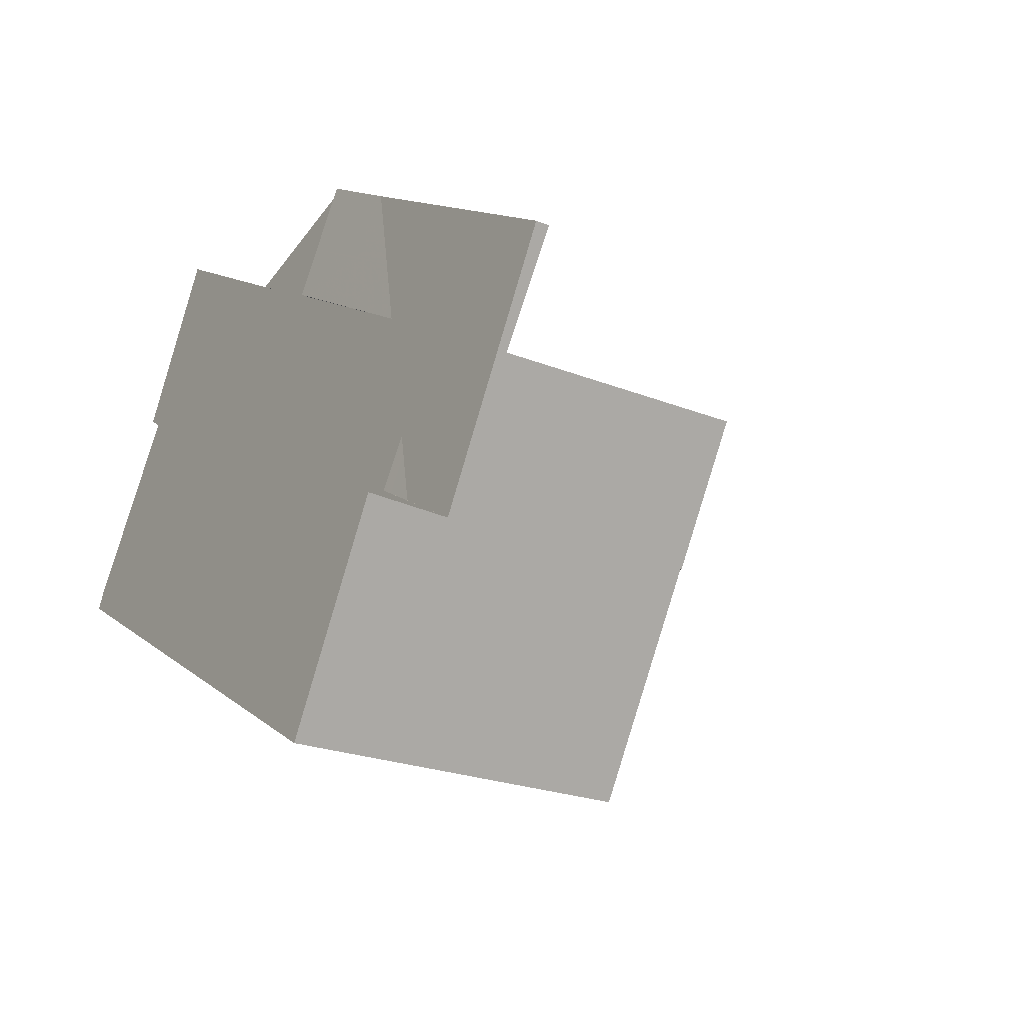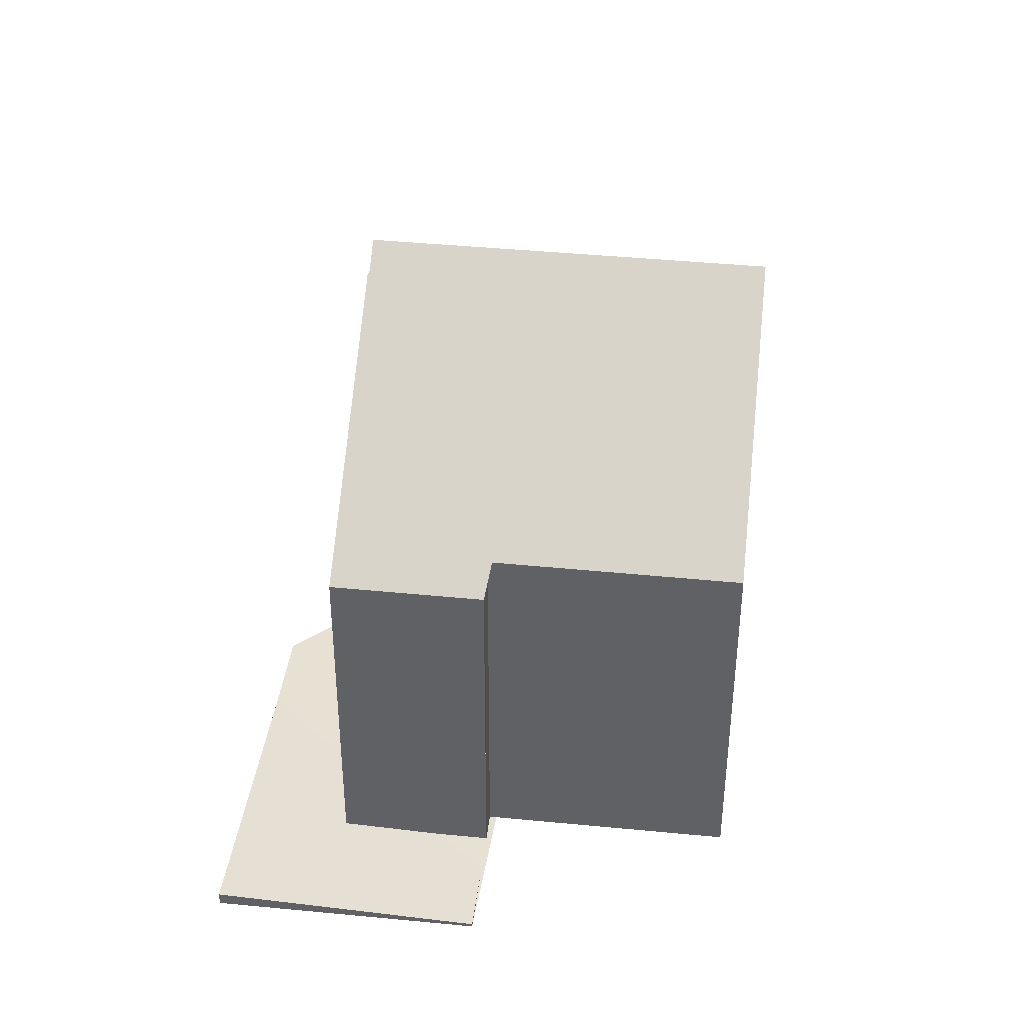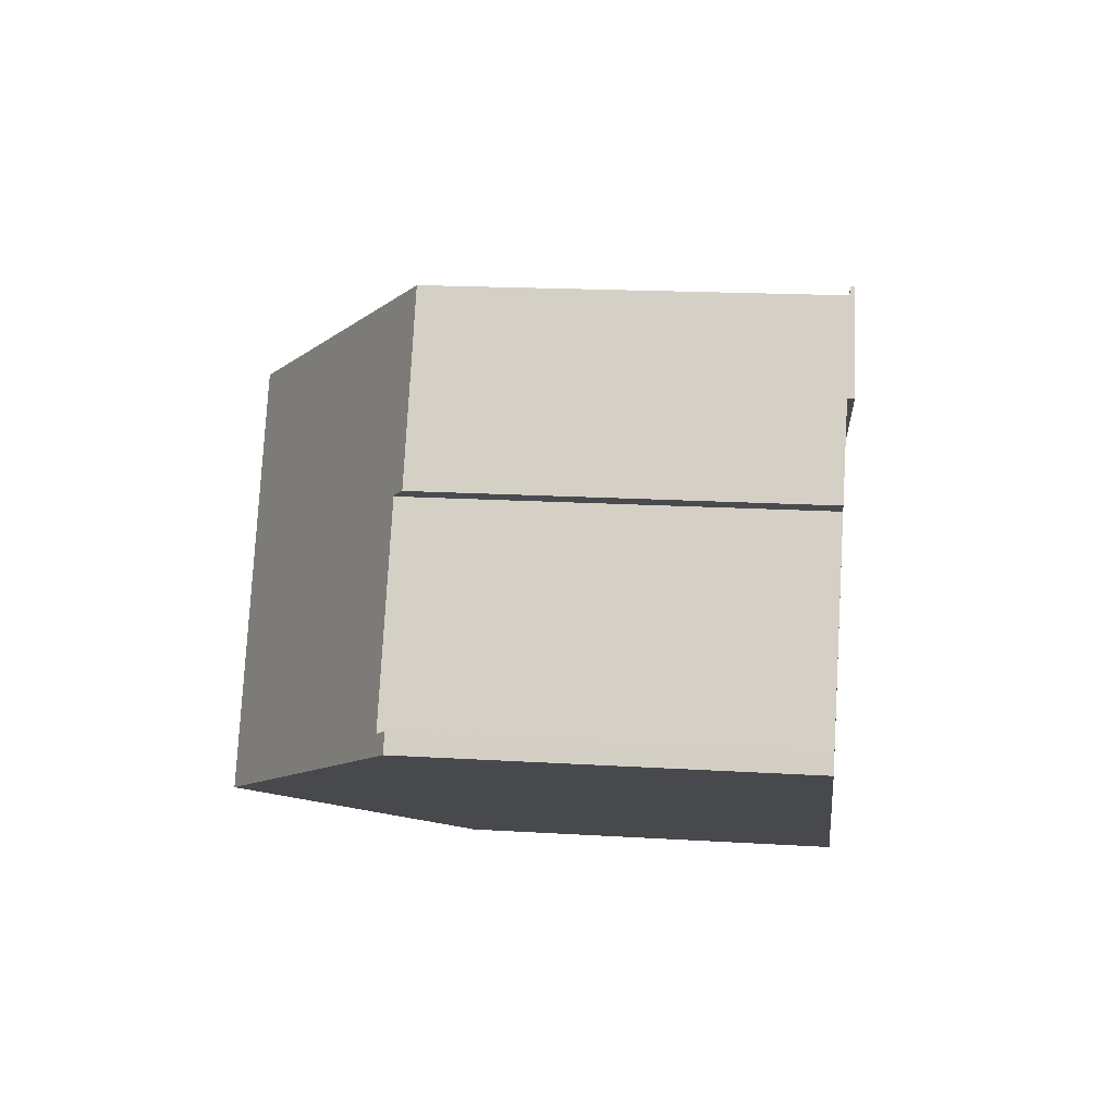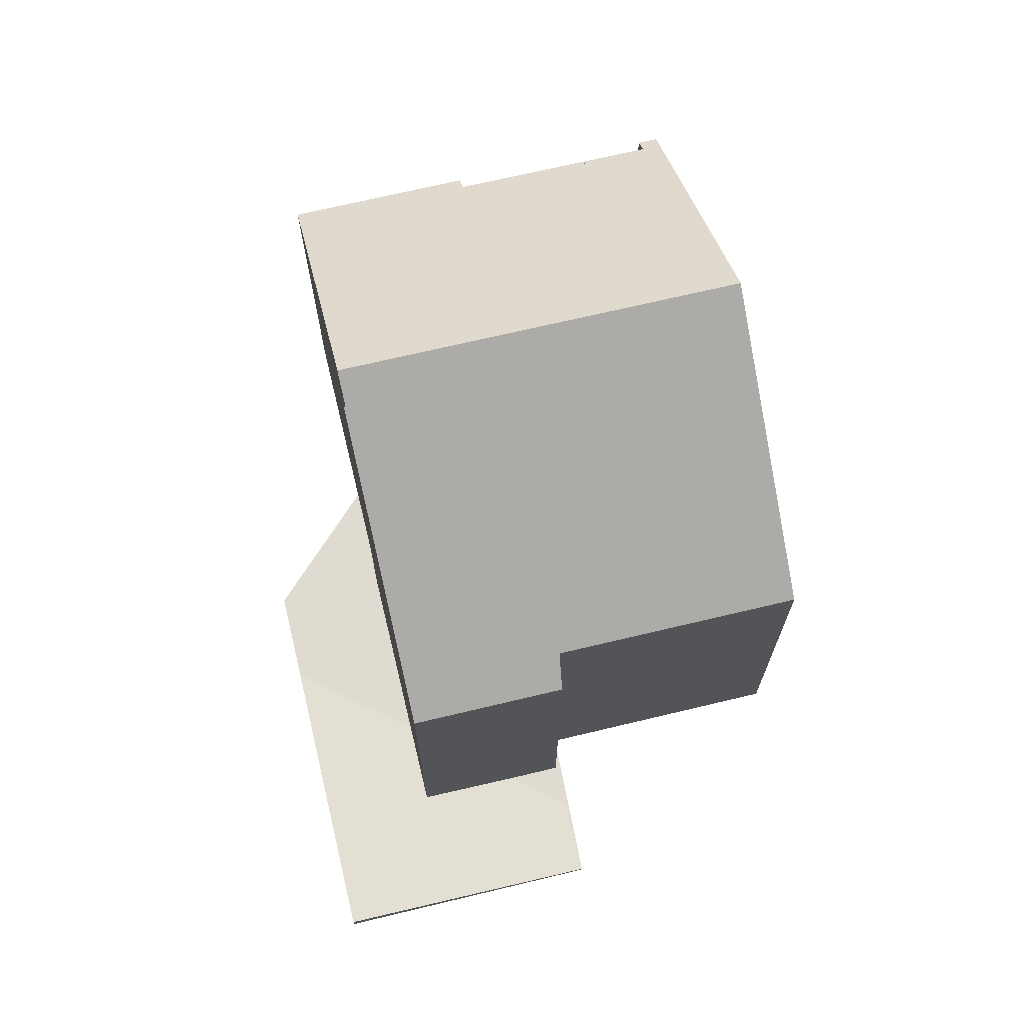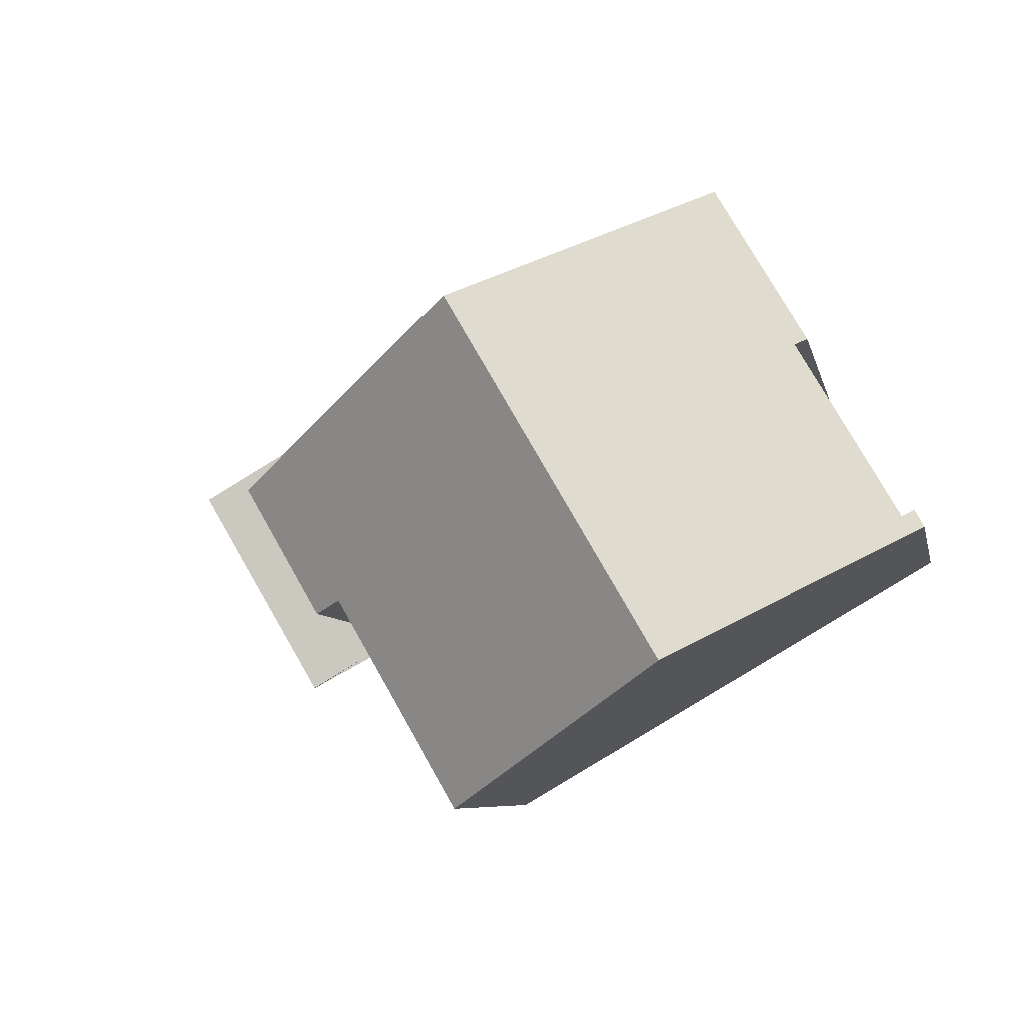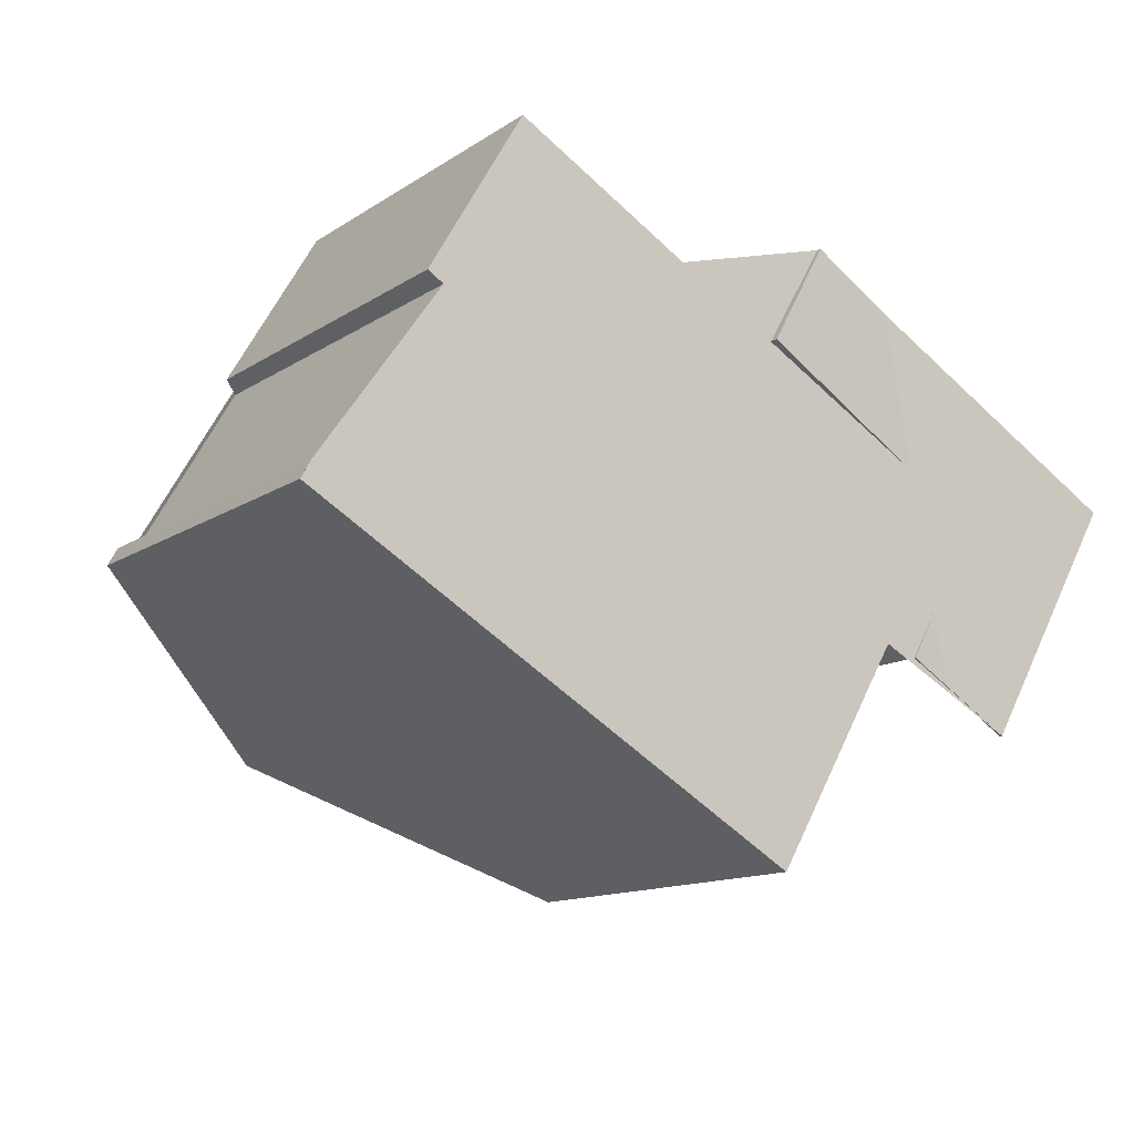
<metadata>
{"format":"obj","ext":"obj","renderer":"f3d","projection":"perspective","resolution":1024,"background":"white","views":[{"elev":-22.7,"azim":-124.7,"up":"+Y"},{"elev":39.6,"azim":-53.0,"up":"+Z"},{"elev":17.6,"azim":96.9,"up":"+Y"},{"elev":70.1,"azim":-73.3,"up":"+Z"},{"elev":-7.0,"azim":11.7,"up":"+Y"},{"elev":-12.7,"azim":146.0,"up":"+Y"}]}
</metadata>
<code>
v -1518 -1362 6.009
v -1518 -1362 6.212
v -1517 -1365 6.199
v -1516 -1364 5.995
v -1516 -1365 5.998
v -1520 -1359 6.027
v -1524 -1369 6.017
v -1526 -1366 6.034
v -1524 -1362 8.803
v -1528 -1367 0.05677
v -1530 -1363 0.2218
v -1525 -1360 -0.06825
v -1523 -1361 9.145
v -1520 -1367 9.118
v -1519 -1366 8.08
v -1522 -1361 8.189
v -1521 -1360 7.26
v -1518 -1366 7.324
v -1520 -1359 6.319
v -1517 -1365 6.922
v -1520 -1367 9.118
v -1523 -1361 9.145
v -1524 -1361 8.803
v -1526 -1366 5.677
v -1525 -1360 -0.07255
v -1530 -1363 0.2178
v -1524 -1361 -0.1381
v -1529 -1365 0.1521
v -1524 -1361 -0.107
v -1530 -1364 0.1822
v -1528 -1363 0.103
v -1528 -1364 0.0726
v -1529 -1362 0.1384
v -1524 -1361 -0.1082
v -1528 -1363 0.1018
v -1530 -1364 0.1809
v -1527 -1362 0.01919
v -1526 -1363 -0.01034
v -1527 -1362 0.02043
v -1524 -1361 -0.1381
v -1526 -1366 -0.03251
v -1521 -1368 8.077
v -1525 -1362 8.186
v -1524 -1361 8.187
v -1526 -1366 2.915
v -1524 -1361 5.421
v -1526 -1366 5.139
v -1524 -1361 5.577
v -1525 -1362 8.186
v -1528 -1364 5.687
v -1528 -1364 4.854
v -1528 -1364 0.06235
v -1524 -1361 8.803
v -1528 -1364 2.862
v -1529 -1362 0.1279
v -1529 -1362 0.132
v -1528 -1364 0.06235
v -1526 -1366 -0.03251
v -1528 -1364 0.06235
v -1528 -1363 0.09149
v -1528 -1363 0.09272
v -1528 -1364 2.862
v -1528 -1364 4.854
v -1528 -1364 5.687
v -1526 -1366 5.677
v -1528 -1364 5.687
v -1529 -1362 0.1425
v -1527 -1366 -0.02265
v -1530 -1364 0.1806
v -1530 -1363 0.2162
v -1530 -1364 0.1794
v -1529 -1365 0.1506
v -1530 -1363 0.2202
v -1528 -1367 0.05541
v -1528 -1362 0.0874
v -1528 -1362 0.09155
v -1527 -1363 0.02183
v -1527 -1363 0.05113
v -1527 -1363 0.05236
v -1524 -1369 6.289
v -1527 -1363 6.317
v -1527 -1363 0.02183
v -1527 -1363 3.379
v -1527 -1363 5
v -1527 -1363 6.317
v -1526 -1366 6.306
v -1526 -1366 6.034
v -1522 -1363 9.135
v -1520 -1362 7.285
v -1521 -1363 8.147
v -1522 -1363 9.135
v -1519 -1362 6.554
v -1518 -1361 6.012
v -1523 -1364 8.144
v -1524 -1369 6.29
v -1524 -1369 6.018
v -1520 -1367 9.119
v -1518 -1365 7.321
v -1519 -1366 8.085
v -1520 -1367 9.119
v -1517 -1365 6.898
v -1516 -1364 5.996
v -1522 -1367 8.081
v -1526 -1363 -0.007307
v -1526 -1363 3.751
v -1526 -1363 5.105
v -1526 -1363 6.77
v -1523 -1368 6.743
v -1525 -1365 6.759
v -1523 -1369 6.742
v -1527 -1361 0.05826
v -1527 -1361 0.06244
v -1526 -1363 -0.007307
v -1527 -1362 0.02211
v -1527 -1362 0.02334
v -1526 -1363 6.77
v -1517 -1365 6.154
v -1517 -1365 6.154
v -1518 -1362 6.167
v -1518 -1361 6.168
v -1516 -1365 6.153
v -1520 -1359 6.179
v -1526 -1363 6.817
v -1525 -1365 6.812
v -1523 -1368 6.804
v -1523 -1369 6.803
v -1526 -1363 -0.01034
v -1526 -1363 3.79
v -1526 -1363 5.116
v -1526 -1363 6.817
v -1527 -1361 0.05966
v -1527 -1361 0.05547
v -1525 -1362 -0.07696
v -1525 -1362 -0.07696
v -1525 -1362 4.64
v -1525 -1362 5.356
v -1525 -1362 7.852
v -1525 -1361 -0.04727
v -1525 -1361 -0.04604
v -1525 -1362 7.852
v -1522 -1368 7.825
v -1524 -1364 7.841
v -1522 -1368 7.824
v -1526 -1361 -0.01139
v -1526 -1361 -0.007156
v -1518 -1362 6.167
v -1518 -1362 6.009
v -1518 -1362 0
v -1518 -1362 -8.882e-16
v -1517 -1365 6.199
v -1518 -1362 6.212
v -1518 -1362 -8.882e-16
v -1517 -1365 0
v -1517 -1365 6.154
v -1517 -1365 6.199
v -1517 -1365 0
v -1517 -1365 8.882e-16
v -1516 -1364 5.996
v -1516 -1364 5.995
v -1516 -1364 0
v -1516 -1364 -8.882e-16
v -1516 -1365 6.153
v -1516 -1365 5.998
v -1516 -1365 0
v -1516 -1365 -8.882e-16
v -1518 -1361 6.012
v -1520 -1359 6.027
v -1520 -1359 -8.882e-16
v -1518 -1361 0
v -1524 -1369 6.018
v -1524 -1369 6.017
v -1524 -1369 0
v -1524 -1369 0
v -1526 -1366 5.677
v -1526 -1366 6.034
v -1526 -1366 -8.882e-16
v -1526 -1366 0
v -1523 -1361 9.145
v -1524 -1362 8.803
v -1524 -1362 0
v -1523 -1361 0
v -1529 -1365 0.1521
v -1528 -1367 0.05677
v -1528 -1367 6.939e-18
v -1529 -1365 0
v -1530 -1363 0.2202
v -1530 -1363 0.2218
v -1530 -1363 2.776e-17
v -1530 -1363 0
v -1525 -1360 -0.07255
v -1525 -1360 -0.06825
v -1525 -1360 0
v -1525 -1360 0
v -1522 -1361 8.189
v -1523 -1361 9.145
v -1523 -1361 0
v -1522 -1361 0
v -1520 -1367 9.118
v -1519 -1366 8.08
v -1519 -1366 0
v -1520 -1367 0
v -1521 -1360 7.26
v -1522 -1361 8.189
v -1522 -1361 0
v -1521 -1360 -8.882e-16
v -1520 -1359 6.319
v -1521 -1360 7.26
v -1521 -1360 -8.882e-16
v -1520 -1359 0
v -1519 -1366 8.08
v -1518 -1366 7.324
v -1518 -1366 0
v -1519 -1366 0
v -1520 -1359 6.179
v -1520 -1359 6.319
v -1520 -1359 0
v -1520 -1359 0
v -1518 -1366 7.324
v -1517 -1365 6.922
v -1517 -1365 8.882e-16
v -1518 -1366 0
v -1521 -1368 8.077
v -1520 -1367 9.118
v -1520 -1367 0
v -1521 -1368 0
v -1524 -1361 -0.107
v -1525 -1360 -0.07255
v -1525 -1360 0
v -1524 -1361 -1.388e-17
v -1530 -1363 0.2218
v -1530 -1363 0.2178
v -1530 -1363 0
v -1530 -1363 2.776e-17
v -1530 -1364 0.1809
v -1529 -1365 0.1521
v -1529 -1365 0
v -1530 -1364 0
v -1524 -1361 -0.1082
v -1524 -1361 -0.107
v -1524 -1361 -1.388e-17
v -1524 -1361 0
v -1530 -1363 0.2178
v -1530 -1364 0.1822
v -1530 -1364 0
v -1530 -1363 0
v -1524 -1361 -0.1381
v -1524 -1361 -0.1082
v -1524 -1361 0
v -1524 -1361 0
v -1530 -1364 0.1822
v -1530 -1364 0.1809
v -1530 -1364 0
v -1530 -1364 0
v -1522 -1368 7.824
v -1521 -1368 8.077
v -1521 -1368 0
v -1522 -1368 8.882e-16
v -1524 -1362 8.803
v -1524 -1361 8.803
v -1524 -1361 0
v -1524 -1362 0
v -1528 -1362 0.09155
v -1529 -1362 0.132
v -1529 -1362 0
v -1528 -1362 -1.388e-17
v -1527 -1366 -0.02265
v -1526 -1366 -0.03251
v -1526 -1366 0
v -1527 -1366 0
v -1529 -1362 0.132
v -1529 -1362 0.1425
v -1529 -1362 0
v -1529 -1362 0
v -1528 -1367 0.05541
v -1527 -1366 -0.02265
v -1527 -1366 0
v -1528 -1367 0
v -1529 -1362 0.1425
v -1530 -1363 0.2202
v -1530 -1363 0
v -1529 -1362 0
v -1528 -1367 0.05677
v -1528 -1367 0.05541
v -1528 -1367 0
v -1528 -1367 6.939e-18
v -1527 -1361 0.06244
v -1528 -1362 0.09155
v -1528 -1362 -1.388e-17
v -1527 -1361 -6.939e-18
v -1524 -1369 6.017
v -1524 -1369 6.289
v -1524 -1369 0
v -1524 -1369 0
v -1526 -1366 6.034
v -1526 -1366 6.034
v -1526 -1366 0
v -1526 -1366 -8.882e-16
v -1518 -1362 6.009
v -1518 -1361 6.012
v -1518 -1361 0
v -1518 -1362 0
v -1526 -1366 6.034
v -1524 -1369 6.018
v -1524 -1369 0
v -1526 -1366 0
v -1516 -1365 5.998
v -1516 -1364 5.996
v -1516 -1364 -8.882e-16
v -1516 -1365 0
v -1524 -1369 6.289
v -1523 -1369 6.742
v -1523 -1369 0
v -1524 -1369 0
v -1527 -1361 0.05966
v -1527 -1361 0.06244
v -1527 -1361 -6.939e-18
v -1527 -1361 0
v -1516 -1364 5.995
v -1517 -1365 6.154
v -1517 -1365 8.882e-16
v -1516 -1364 0
v -1518 -1362 6.212
v -1518 -1362 6.167
v -1518 -1362 -8.882e-16
v -1518 -1362 -8.882e-16
v -1517 -1365 6.922
v -1516 -1365 6.153
v -1516 -1365 -8.882e-16
v -1517 -1365 8.882e-16
v -1520 -1359 6.027
v -1520 -1359 6.179
v -1520 -1359 0
v -1520 -1359 -8.882e-16
v -1523 -1369 6.742
v -1523 -1369 6.803
v -1523 -1369 8.882e-16
v -1523 -1369 0
v -1526 -1361 -0.007156
v -1527 -1361 0.05966
v -1527 -1361 0
v -1526 -1361 -8.674e-19
v -1523 -1369 6.803
v -1522 -1368 7.824
v -1522 -1368 8.882e-16
v -1523 -1369 8.882e-16
v -1525 -1360 -0.06825
v -1526 -1361 -0.007156
v -1526 -1361 -8.674e-19
v -1525 -1360 0
v -1518 -1362 0
v -1518 -1362 0
v -1517 -1365 0
v -1516 -1364 0
v -1516 -1365 0
v -1524 -1369 0
v -1526 -1366 0
v -1528 -1367 0
v -1530 -1363 0
v -1525 -1360 0
v -1524 -1362 0
v -1520 -1359 0
f 132 111 112 131
f 90 16 17 89
f 91 13 16 90
f 89 17 19 92
f 122 6 93 120
f 70 33 31 69
f 69 31 35 71
f 115 39 37 114
f 39 115 111 132
f 114 37 38 113
f 71 35 32 72
f 138 34 27 133
f 139 29 34 138
f 43 23 44
f 124 109 116 123
f 51 47 24 50
f 94 49 53 9 22 88
f 52 41 45 54
f 54 45 47 51
f 73 67 33 70
f 72 32 68 74
f 60 35 31 61
f 61 31 33 55
f 59 32 35 60
f 82 57 62 83
f 83 62 63 84
f 84 63 64 85
f 67 56 55 33
f 32 59 58 68
f 69 30 26 70
f 71 36 30 69
f 72 28 36 71
f 70 26 11 73
f 74 10 28 72
f 75 55 56 76
f 78 60 61 79
f 79 61 55 75
f 77 59 60 78
f 87 8 65 66 81 86
f 104 82 83 105
f 105 83 84 106
f 106 84 85 107
f 96 87 86 95
f 99 90 89 98
f 100 91 90 99
f 98 89 92 101
f 118 4 102 117
f 125 108 109 124
f 103 94 88 97
f 95 80 7 96
f 98 18 15 99
f 99 15 14 100
f 101 20 18 98
f 117 102 5 121
f 126 110 108 125
f 97 21 42 103
f 134 127 128 135
f 135 128 129 136
f 136 129 130 137
f 108 95 86 109
f 110 80 95 108
f 111 75 76 112
f 114 78 79 115
f 115 79 75 111
f 113 77 78 114
f 109 86 81 116
f 120 93 1 119
f 119 2 3 118 117 101 92 120
f 121 20 101 117
f 120 92 19 122
f 142 94 103 141
f 141 103 42 143
f 127 104 105 128
f 128 105 106 129
f 129 106 107 130
f 145 12 25 144
f 144 25 29 139
f 140 49 94 142
f 135 46 40 134
f 136 48 46 135
f 137 43 44 48 136
f 133 38 37 138
f 138 37 39 139
f 141 125 124 142
f 143 126 125 141
f 144 132 131 145
f 139 39 132 144
f 142 124 123 140
f 147 148 149 146
f 151 152 153 150
f 155 156 157 154
f 159 160 161 158
f 163 164 165 162
f 167 168 169 166
f 171 172 173 170
f 175 176 177 174
f 179 180 181 178
f 183 184 185 182
f 187 188 189 186
f 191 192 193 190
f 195 196 197 194
f 199 200 201 198
f 203 204 205 202
f 207 208 209 206
f 211 212 213 210
f 215 216 217 214
f 219 220 221 218
f 223 224 225 222
f 227 228 229 226
f 231 232 233 230
f 235 236 237 234
f 239 240 241 238
f 243 244 245 242
f 247 248 249 246
f 251 252 253 250
f 255 256 257 254
f 259 260 261 258
f 263 264 265 262
f 267 268 269 266
f 271 272 273 270
f 275 276 277 274
f 279 280 281 278
f 283 284 285 282
f 287 288 289 286
f 291 292 293 290
f 295 296 297 294
f 299 300 301 298
f 303 304 305 302
f 307 308 309 306
f 311 312 313 310
f 315 316 317 314
f 319 320 321 318
f 323 324 325 322
f 327 328 329 326
f 331 332 333 330
f 335 336 337 334
f 339 340 341 338
f 343 344 345 342
f 347 348 349 346
f 351 352 353 354 355 356 357 358 359 360 361 350

</code>
